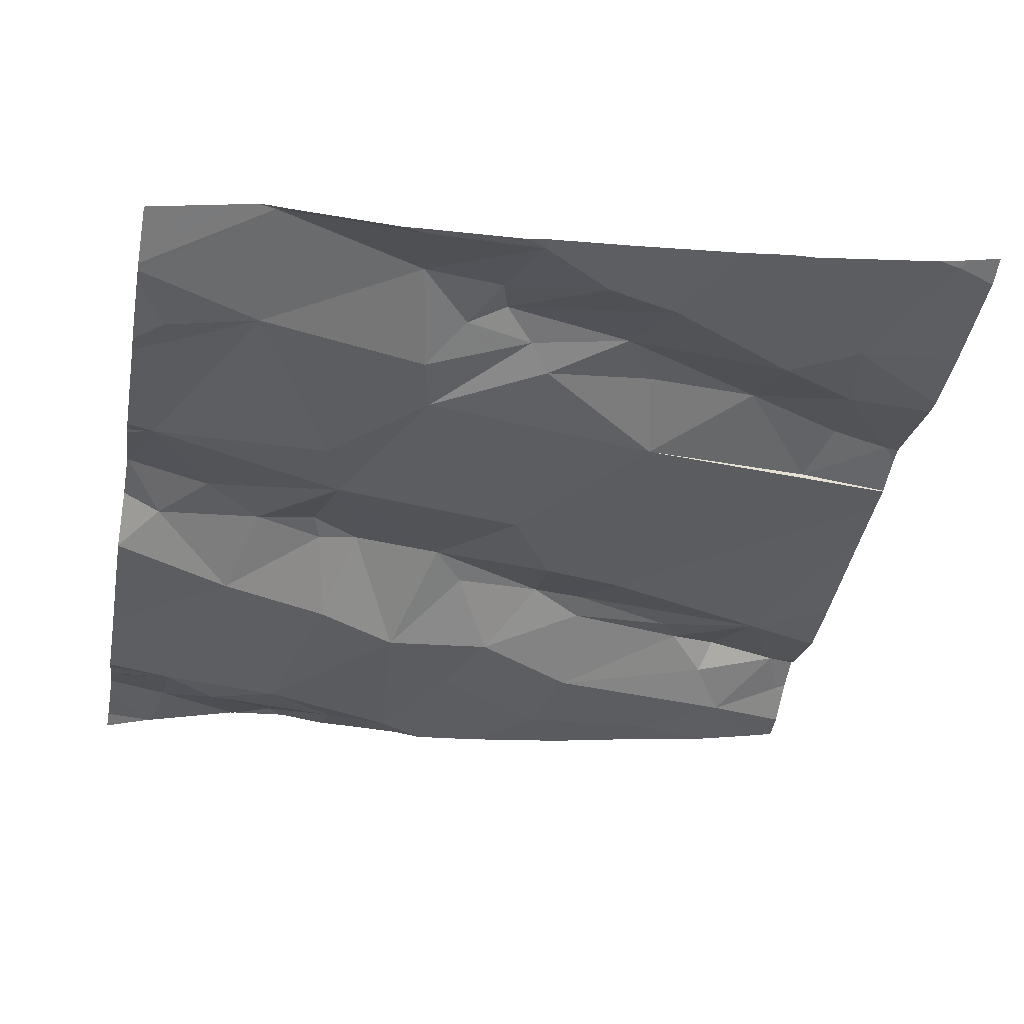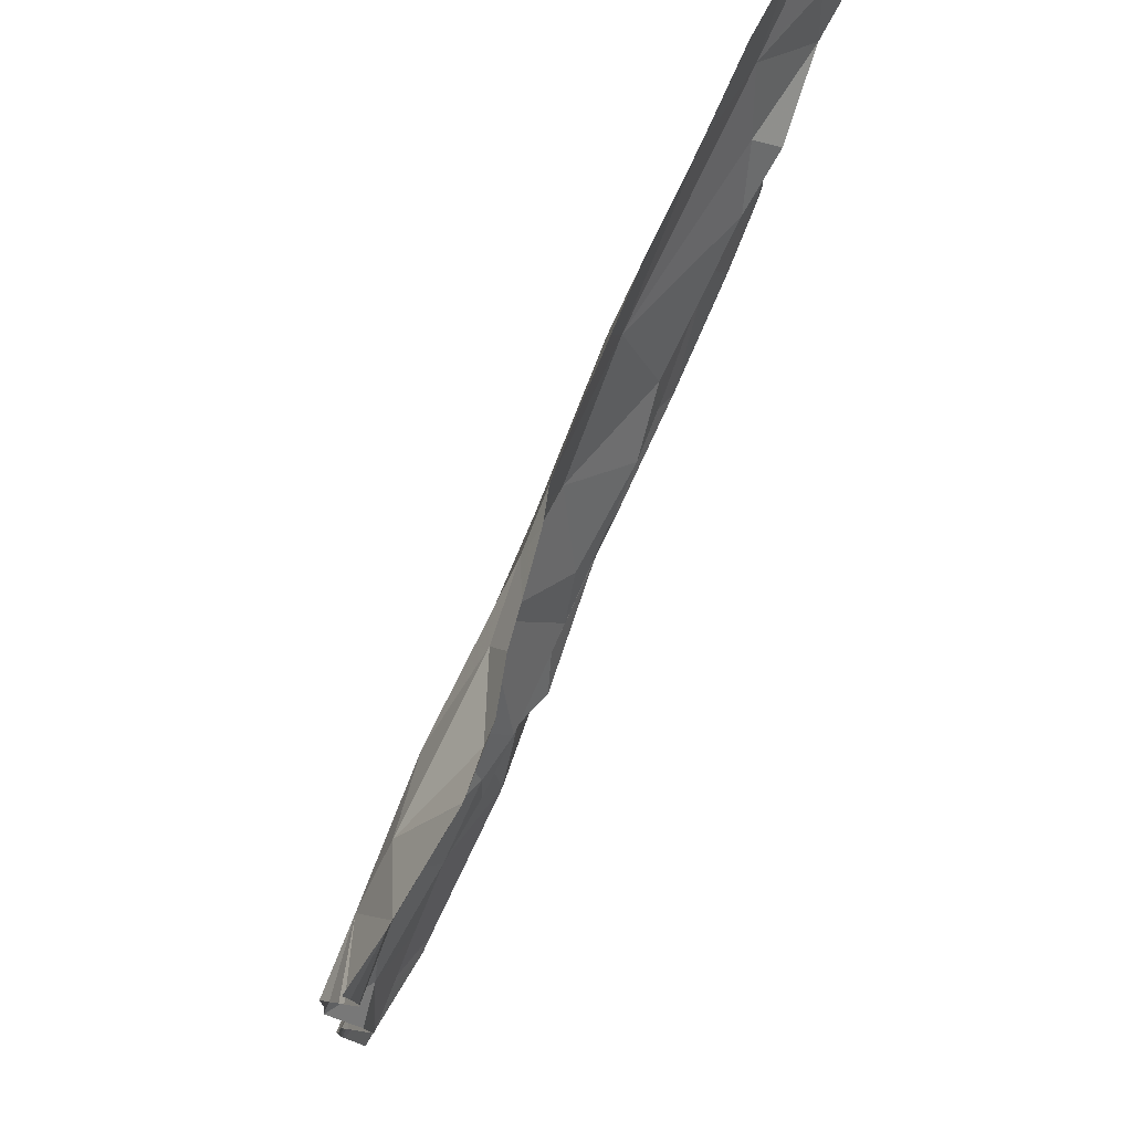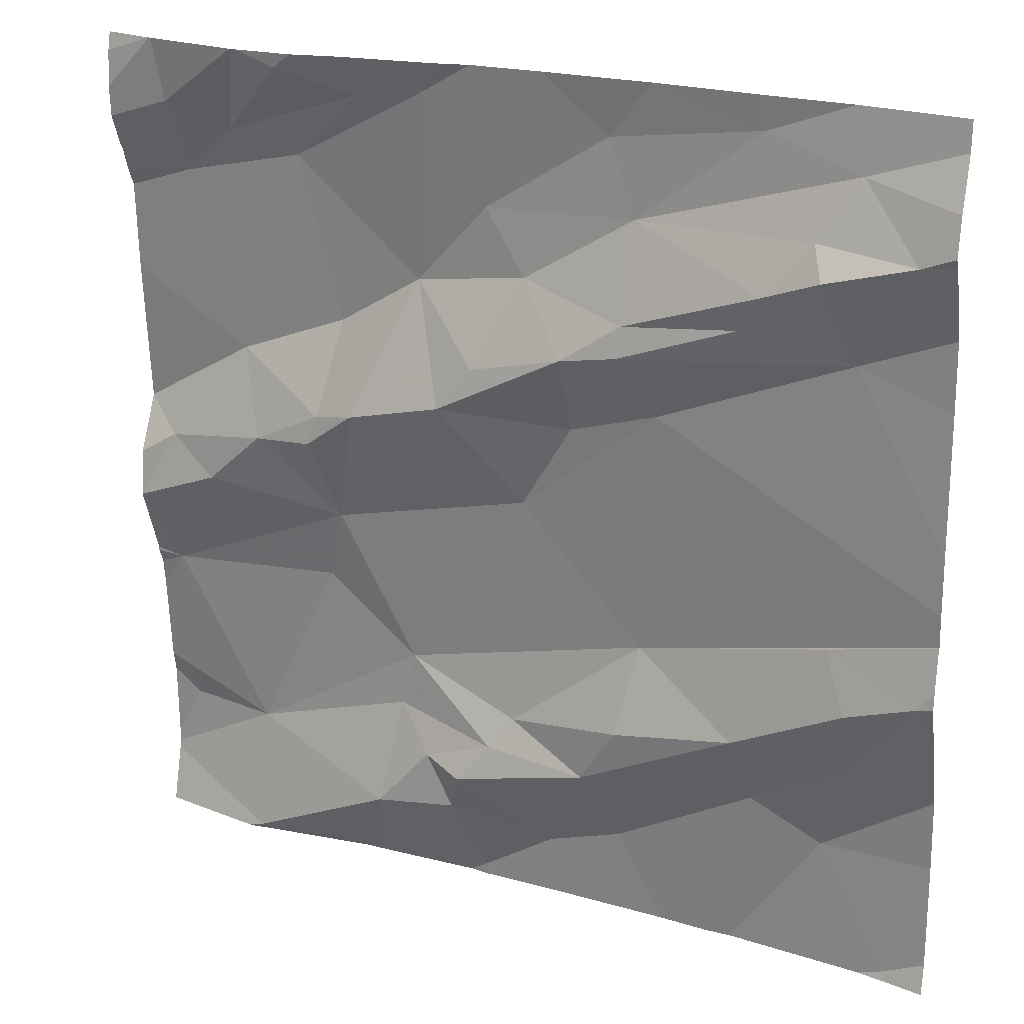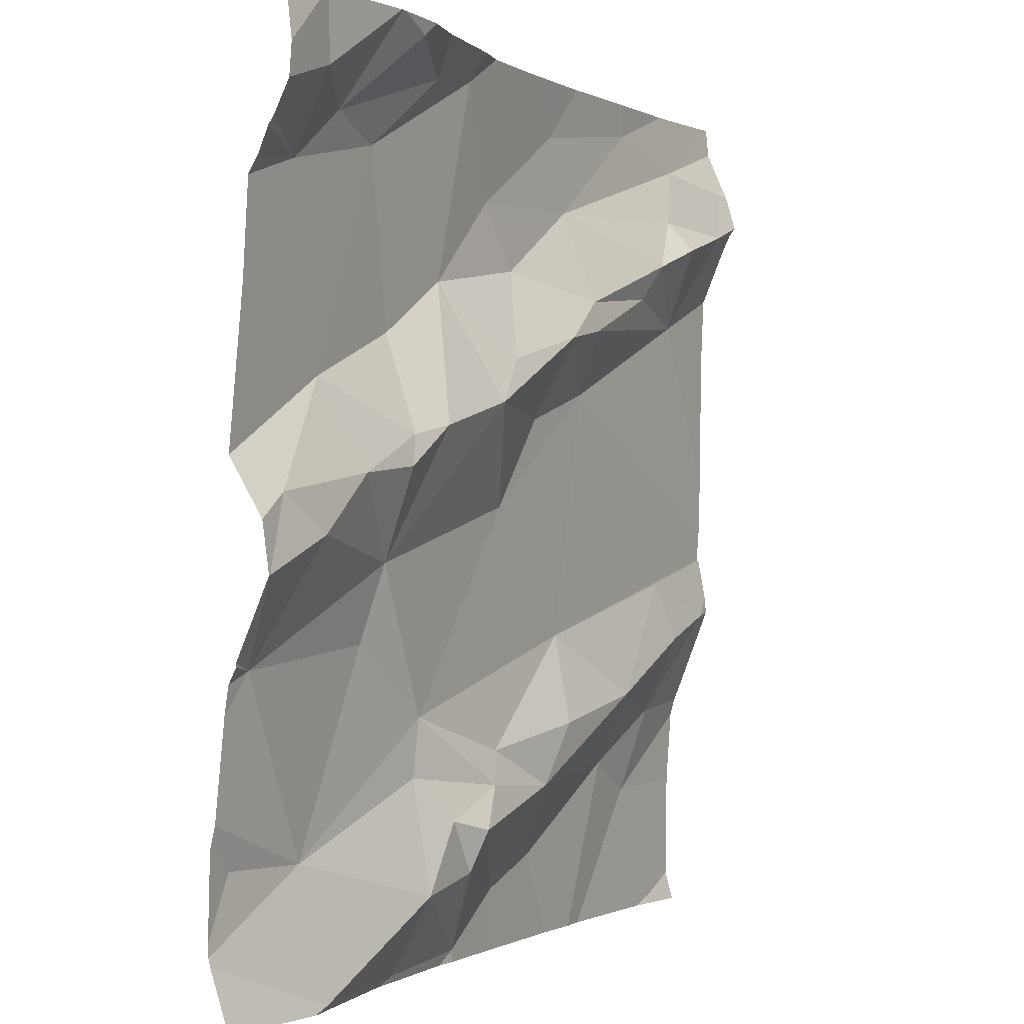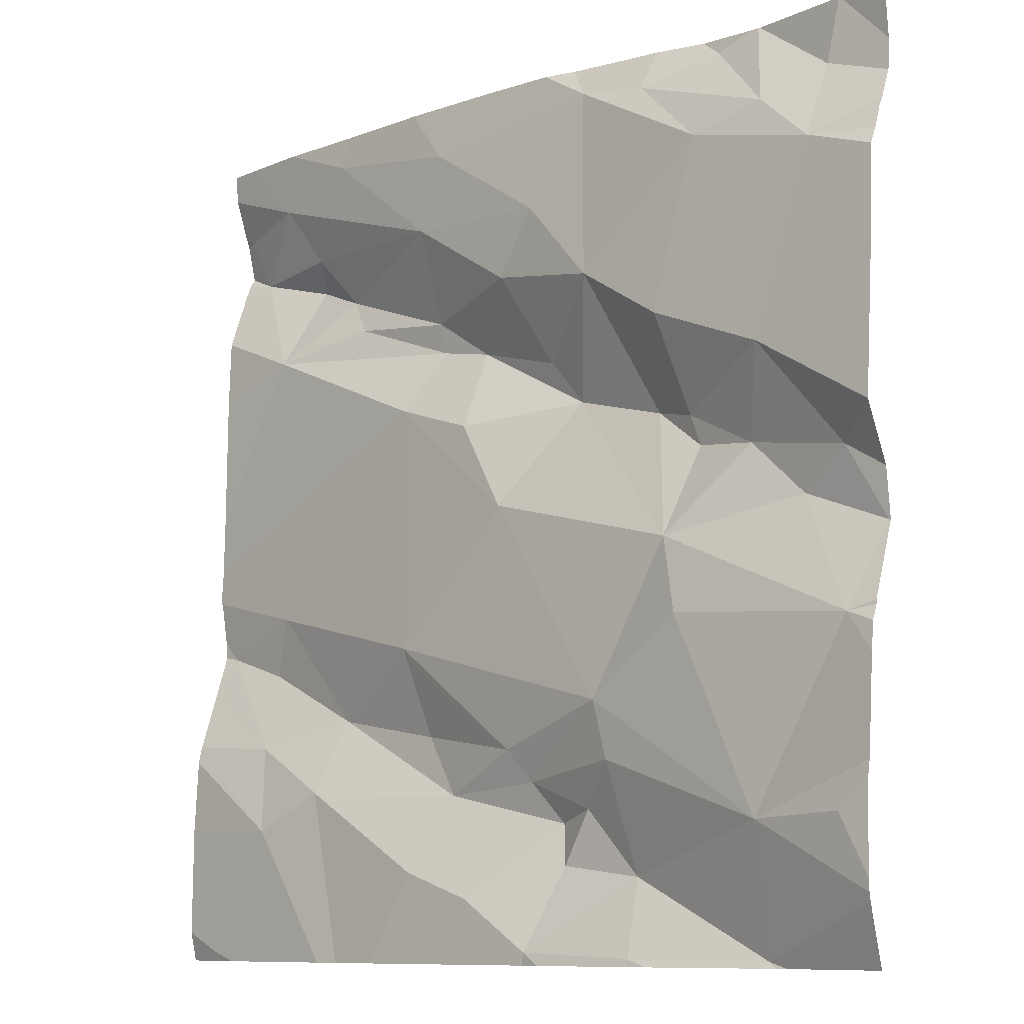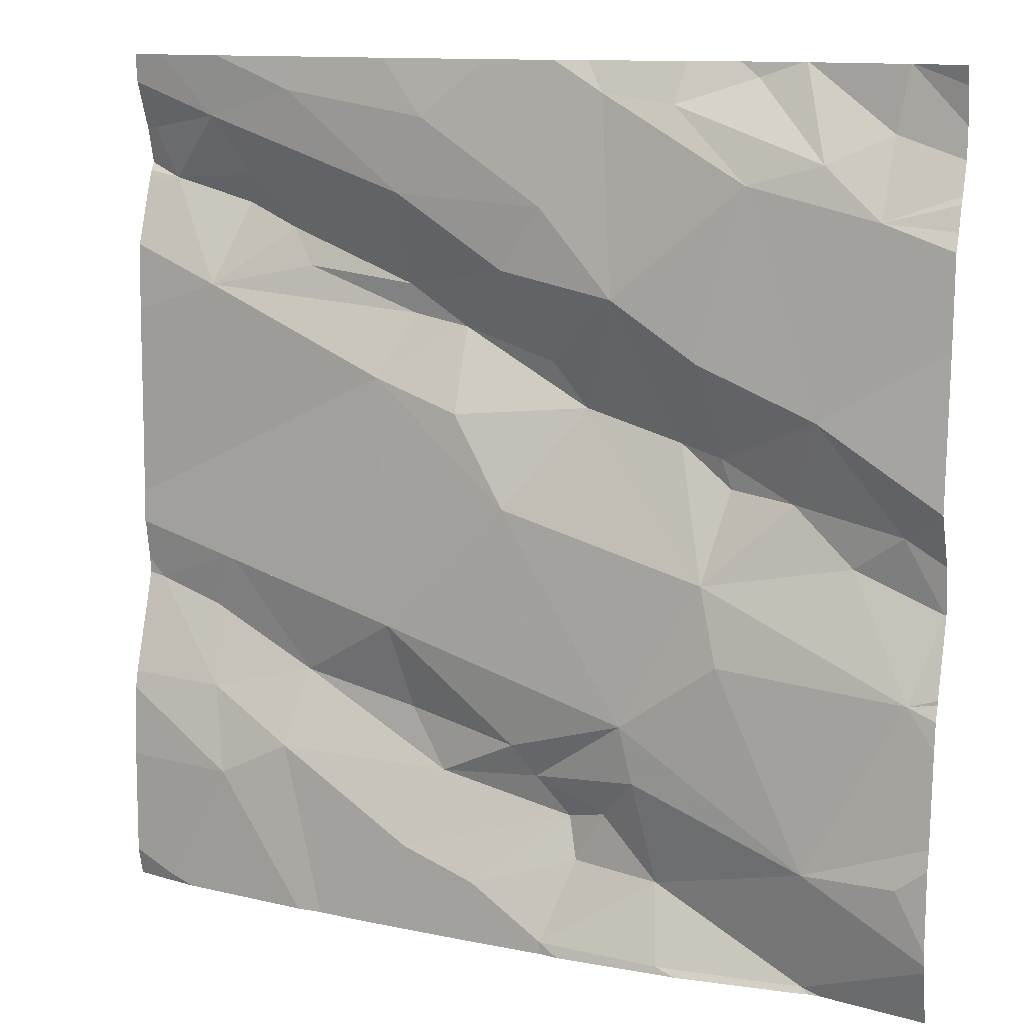
<metadata>
{"format":"obj","ext":"obj","renderer":"f3d","projection":"perspective","resolution":1024,"background":"white","views":[{"elev":-43.7,"azim":-10.6,"up":"+Z"},{"elev":76.9,"azim":-74.1,"up":"+Y"},{"elev":21.3,"azim":20.1,"up":"+Y"},{"elev":-0.5,"azim":-69.5,"up":"+Y"},{"elev":-9.5,"azim":-144.3,"up":"+Y"},{"elev":11.9,"azim":-160.5,"up":"+Y"}]}
</metadata>
<code>
v -54.39 277.5 502
v -55.27 278.3 501.9
v -55.18 278.4 502
v -54.39 277.8 502.1
v -55.29 278.4 502
v -54.39 278.4 502.1
v -54.39 277.8 502.1
v -54.39 278.3 502.1
v -55.21 278.1 501.9
v -54.39 278.3 502.1
v -55.34 277.9 501.9
v -55.25 277.9 501.9
v -55.32 277.8 501.9
v -55.31 277.6 501.9
v -55.21 277.6 501.9
v -54.39 277.9 502.1
v -54.39 278.3 502.1
v -54.39 278.1 502.1
v -54.43 278.4 502.1
v -55.21 277.5 501.9
v -55.18 278 502
v -55.3 278 501.9
v -54.39 278 502.1
v -55.11 277.8 501.9
v -55.27 278.4 502
v -55.29 278.4 502
v -55.21 278.3 501.9
v -55.13 278.3 501.9
v -54.49 278.2 502
v -54.7 278.1 502
v -54.74 278.1 502
v -55.09 277.9 501.9
v -54.83 277.5 502
v -55.18 278.4 502
v -54.92 277.5 501.9
v -55.13 278.4 502
v -54.97 278.4 502
v -54.8 278 502
v -54.86 277.9 502
v -55.02 277.7 501.9
v -55.04 277.6 502
v -55.11 278.4 502
v -54.95 278.1 502
v -55.06 278 502
v -54.99 278.2 502
v -54.9 277.7 502
v -54.87 277.7 502
v -54.79 277.6 502
v -54.94 277.6 502
v -54.95 277.6 502
v -54.74 278.2 502
v -54.73 278.3 502
v -54.58 278.2 502.1
v -54.98 277.6 502
v -55.1 278 502
v -55.05 277.5 501.9
v -55.08 278.1 501.9
v -55.01 277.7 501.9
v -55.11 278 502
v -54.8 278.1 502
v -54.91 278.4 502
v -54.91 278.1 502
v -55.05 278.4 502
v -54.59 277.7 502
v -54.75 277.6 502
v -54.86 278.2 502
v -54.76 278.4 502
v -54.6 278.4 502
v -54.72 277.8 502
v -54.61 278.2 502.1
v -55.17 278.4 502
v -54.74 277.7 502
v -54.9 278.3 502
v -54.51 277.9 502
v -54.61 277.7 502
v -54.84 278.4 502
v -54.54 278.3 502.1
v -54.52 278.3 502.1
v -54.43 278.3 502.1
v -55.2 277.5 501.9
v -54.41 277.8 502.1
v -55.34 277.5 501.9
v -54.49 278.4 502.1
v -54.44 277.5 502
v -54.51 277.6 502
v -54.82 277.5 501.9
v -55.23 277.5 501.9
v -54.92 277.5 501.9
v -54.41 278.3 502.1
v -55.07 277.5 501.9
v -54.7 277.5 502
v -54.75 277.5 502
v -55.22 277.5 501.9
v -54.49 277.8 502.1
v -54.91 277.5 501.9
v -54.5 277.7 502
v -54.39 277.5 502
v -55.35 278.3 501.9
v -55.35 278.3 501.9
v -55.35 278.3 501.9
v -55.35 278 501.9
v -55.35 278.1 501.9
v -55.35 277.5 501.9
v -55.35 277.5 501.9
v -55.35 277.8 501.9
v -55.35 277.8 501.9
v -55.35 277.6 501.9
v -55.35 277.5 501.9
v -55.35 277.5 501.9
v -55.35 278.2 501.9
v -55.35 277.7 501.9
v -55.35 277.9 501.9
v -55.35 277.9 501.9
v -55.35 278 501.9
v -55.35 277.8 501.9
v -55.35 278.3 502
v -55.35 278.4 502
v -55.35 277.9 501.9
v -55.35 277.8 501.9
v -55.35 278.4 502
v -54.39 278.4 502.1
v -54.39 277.9 502.1
v -54.39 277.9 502.1
v -54.39 278.3 502.1
v -54.39 278.2 502.1
v -54.95 278.4 502
v -54.39 277.8 502.1
v -54.39 278.3 502.1
v -54.39 277.7 502
v -54.39 277.6 502
v -54.39 277.7 502
v -55.05 277.5 501.9
v -54.64 277.5 502
v -54.94 277.5 501.9
v -54.47 277.5 502
v -54.45 277.5 502
v -54.62 277.5 502
v -54.43 277.5 502
v -55.34 277.5 501.9
v -55.35 277.5 501.9
v -54.72 278.4 502
v -54.6 278.4 502
v -55.01 278.4 502
v -55.05 278.4 502
v -54.51 278.4 502
v -54.43 278.4 502.1
v -55.29 278.4 502
v -55.34 278.4 501.9
v -55.35 278.4 501.9
v -55.29 278.4 502
f 137 85 133
f 125 29 18
f 12 11 13
f 103 14 104
f 144 63 143
f 136 84 135
f 20 15 103
f 12 21 22
f 87 108 139
f 21 9 22
f 102 2 110
f 107 15 111
f 11 22 112
f 12 22 11
f 124 79 29
f 13 15 24
f 123 74 4
f 100 25 116
f 135 84 85
f 143 37 126
f 122 69 74
f 22 9 101
f 27 25 2
f 2 28 27
f 120 116 147
f 142 68 145
f 134 35 132
f 115 11 118
f 111 13 119
f 3 27 34
f 30 29 31
f 13 24 32
f 33 35 95
f 30 38 39
f 41 40 15
f 141 67 68
f 44 43 45
f 47 46 48
f 46 49 48
f 35 50 41
f 52 51 53
f 40 41 54
f 9 21 55
f 56 20 80
f 15 20 41
f 57 44 45
f 32 39 43
f 15 40 58
f 44 59 32
f 38 60 43
f 43 39 38
f 32 12 13
f 20 56 41
f 57 9 55
f 2 9 28
f 59 21 32
f 43 44 32
f 60 62 43
f 54 50 49
f 27 63 36
f 27 28 63
f 59 55 21
f 65 64 48
f 31 51 60
f 34 36 71
f 44 55 59
f 66 60 51
f 9 57 28
f 52 68 67
f 41 50 54
f 21 12 32
f 39 58 69
f 40 54 46
f 141 68 142
f 29 70 31
f 49 50 33
f 91 33 92
f 48 72 47
f 65 48 49
f 38 30 60
f 52 66 51
f 35 41 56
f 52 67 73
f 45 66 73
f 69 58 47
f 72 69 47
f 70 53 51
f 60 30 31
f 51 31 70
f 75 74 69
f 60 66 62
f 33 65 49
f 35 33 50
f 75 72 48
f 43 62 45
f 69 30 39
f 61 67 76
f 64 65 91
f 24 15 58
f 32 24 58
f 46 47 58
f 58 39 32
f 57 45 28
f 63 37 143
f 42 63 144
f 35 56 132
f 49 46 54
f 58 40 46
f 44 57 55
f 76 67 141
f 66 52 73
f 45 62 66
f 28 45 37
f 45 73 37
f 37 63 28
f 73 67 37
f 75 69 72
f 64 75 48
f 78 77 53
f 29 79 78
f 83 77 79
f 126 37 61
f 78 53 29
f 85 64 133
f 61 37 67
f 135 85 137
f 89 79 10
f 133 64 91
f 23 30 16
f 83 89 8
f 132 56 90
f 75 94 74
f 122 74 123
f 124 29 125
f 42 36 63
f 81 94 96
f 77 52 53
f 78 79 77
f 92 33 86
f 75 96 94
f 74 81 4
f 94 81 74
f 79 89 83
f 53 70 29
f 91 65 33
f 68 52 83
f 16 69 122
f 127 96 129
f 85 84 1
f 71 36 42
f 64 85 96
f 96 75 64
f 129 85 131
f 52 77 83
f 98 2 99
f 90 56 80
f 97 84 138
f 99 2 100
f 88 35 134
f 100 2 25
f 101 9 102
f 6 83 8
f 16 30 69
f 102 9 2
f 103 15 14
f 34 27 36
f 83 6 121
f 104 14 107
f 105 13 106
f 86 33 95
f 106 13 115
f 68 83 19
f 107 14 15
f 108 20 103
f 95 35 88
f 108 109 82
f 8 89 17
f 110 2 98
f 17 89 10
f 111 15 13
f 10 79 128
f 112 22 114
f 113 11 112
f 19 83 146
f 23 29 30
f 114 22 101
f 80 20 93
f 115 13 11
f 82 109 140
f 116 25 26
f 18 29 23
f 7 81 127
f 118 11 113
f 119 13 105
f 87 20 108
f 4 81 7
f 5 120 150
f 26 25 3
f 127 81 96
f 3 25 27
f 128 79 124
f 129 96 85
f 130 85 1
f 93 20 87
f 131 85 130
f 97 1 84
f 138 84 136
f 5 117 120
f 139 108 82
f 145 68 19
f 146 83 121
f 147 116 26
f 148 117 5
f 149 117 148
f 150 120 147

</code>
